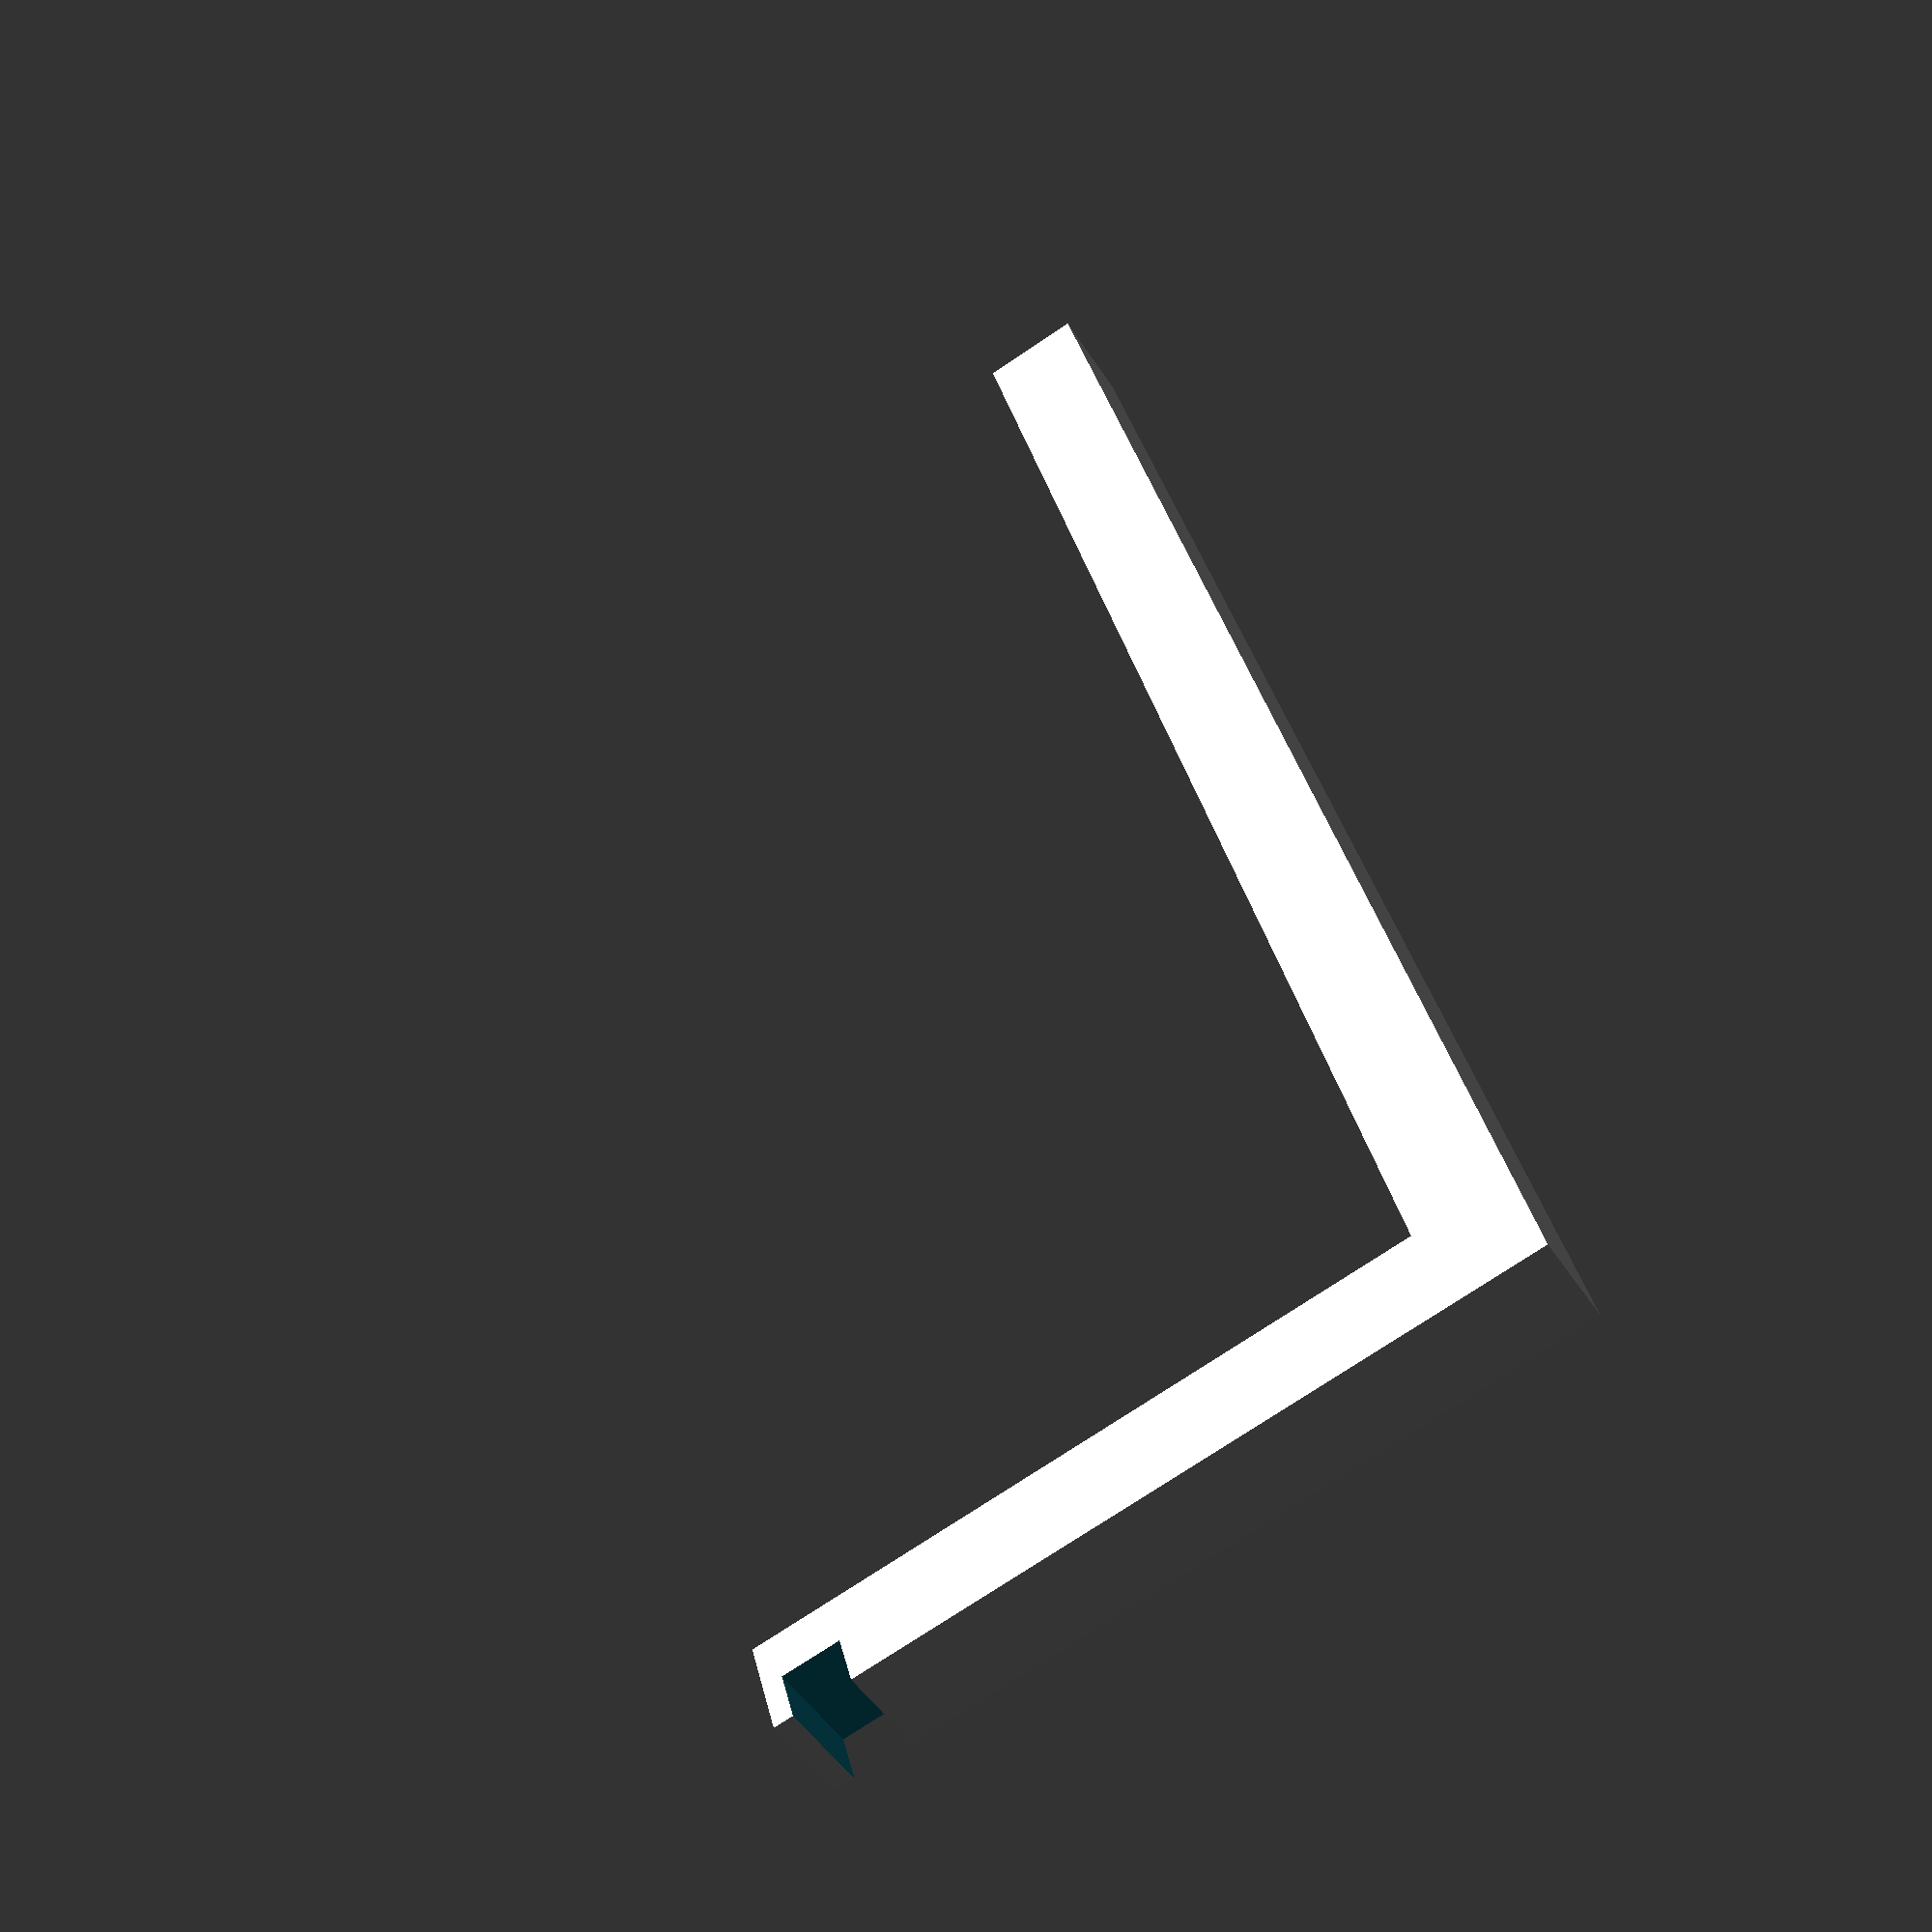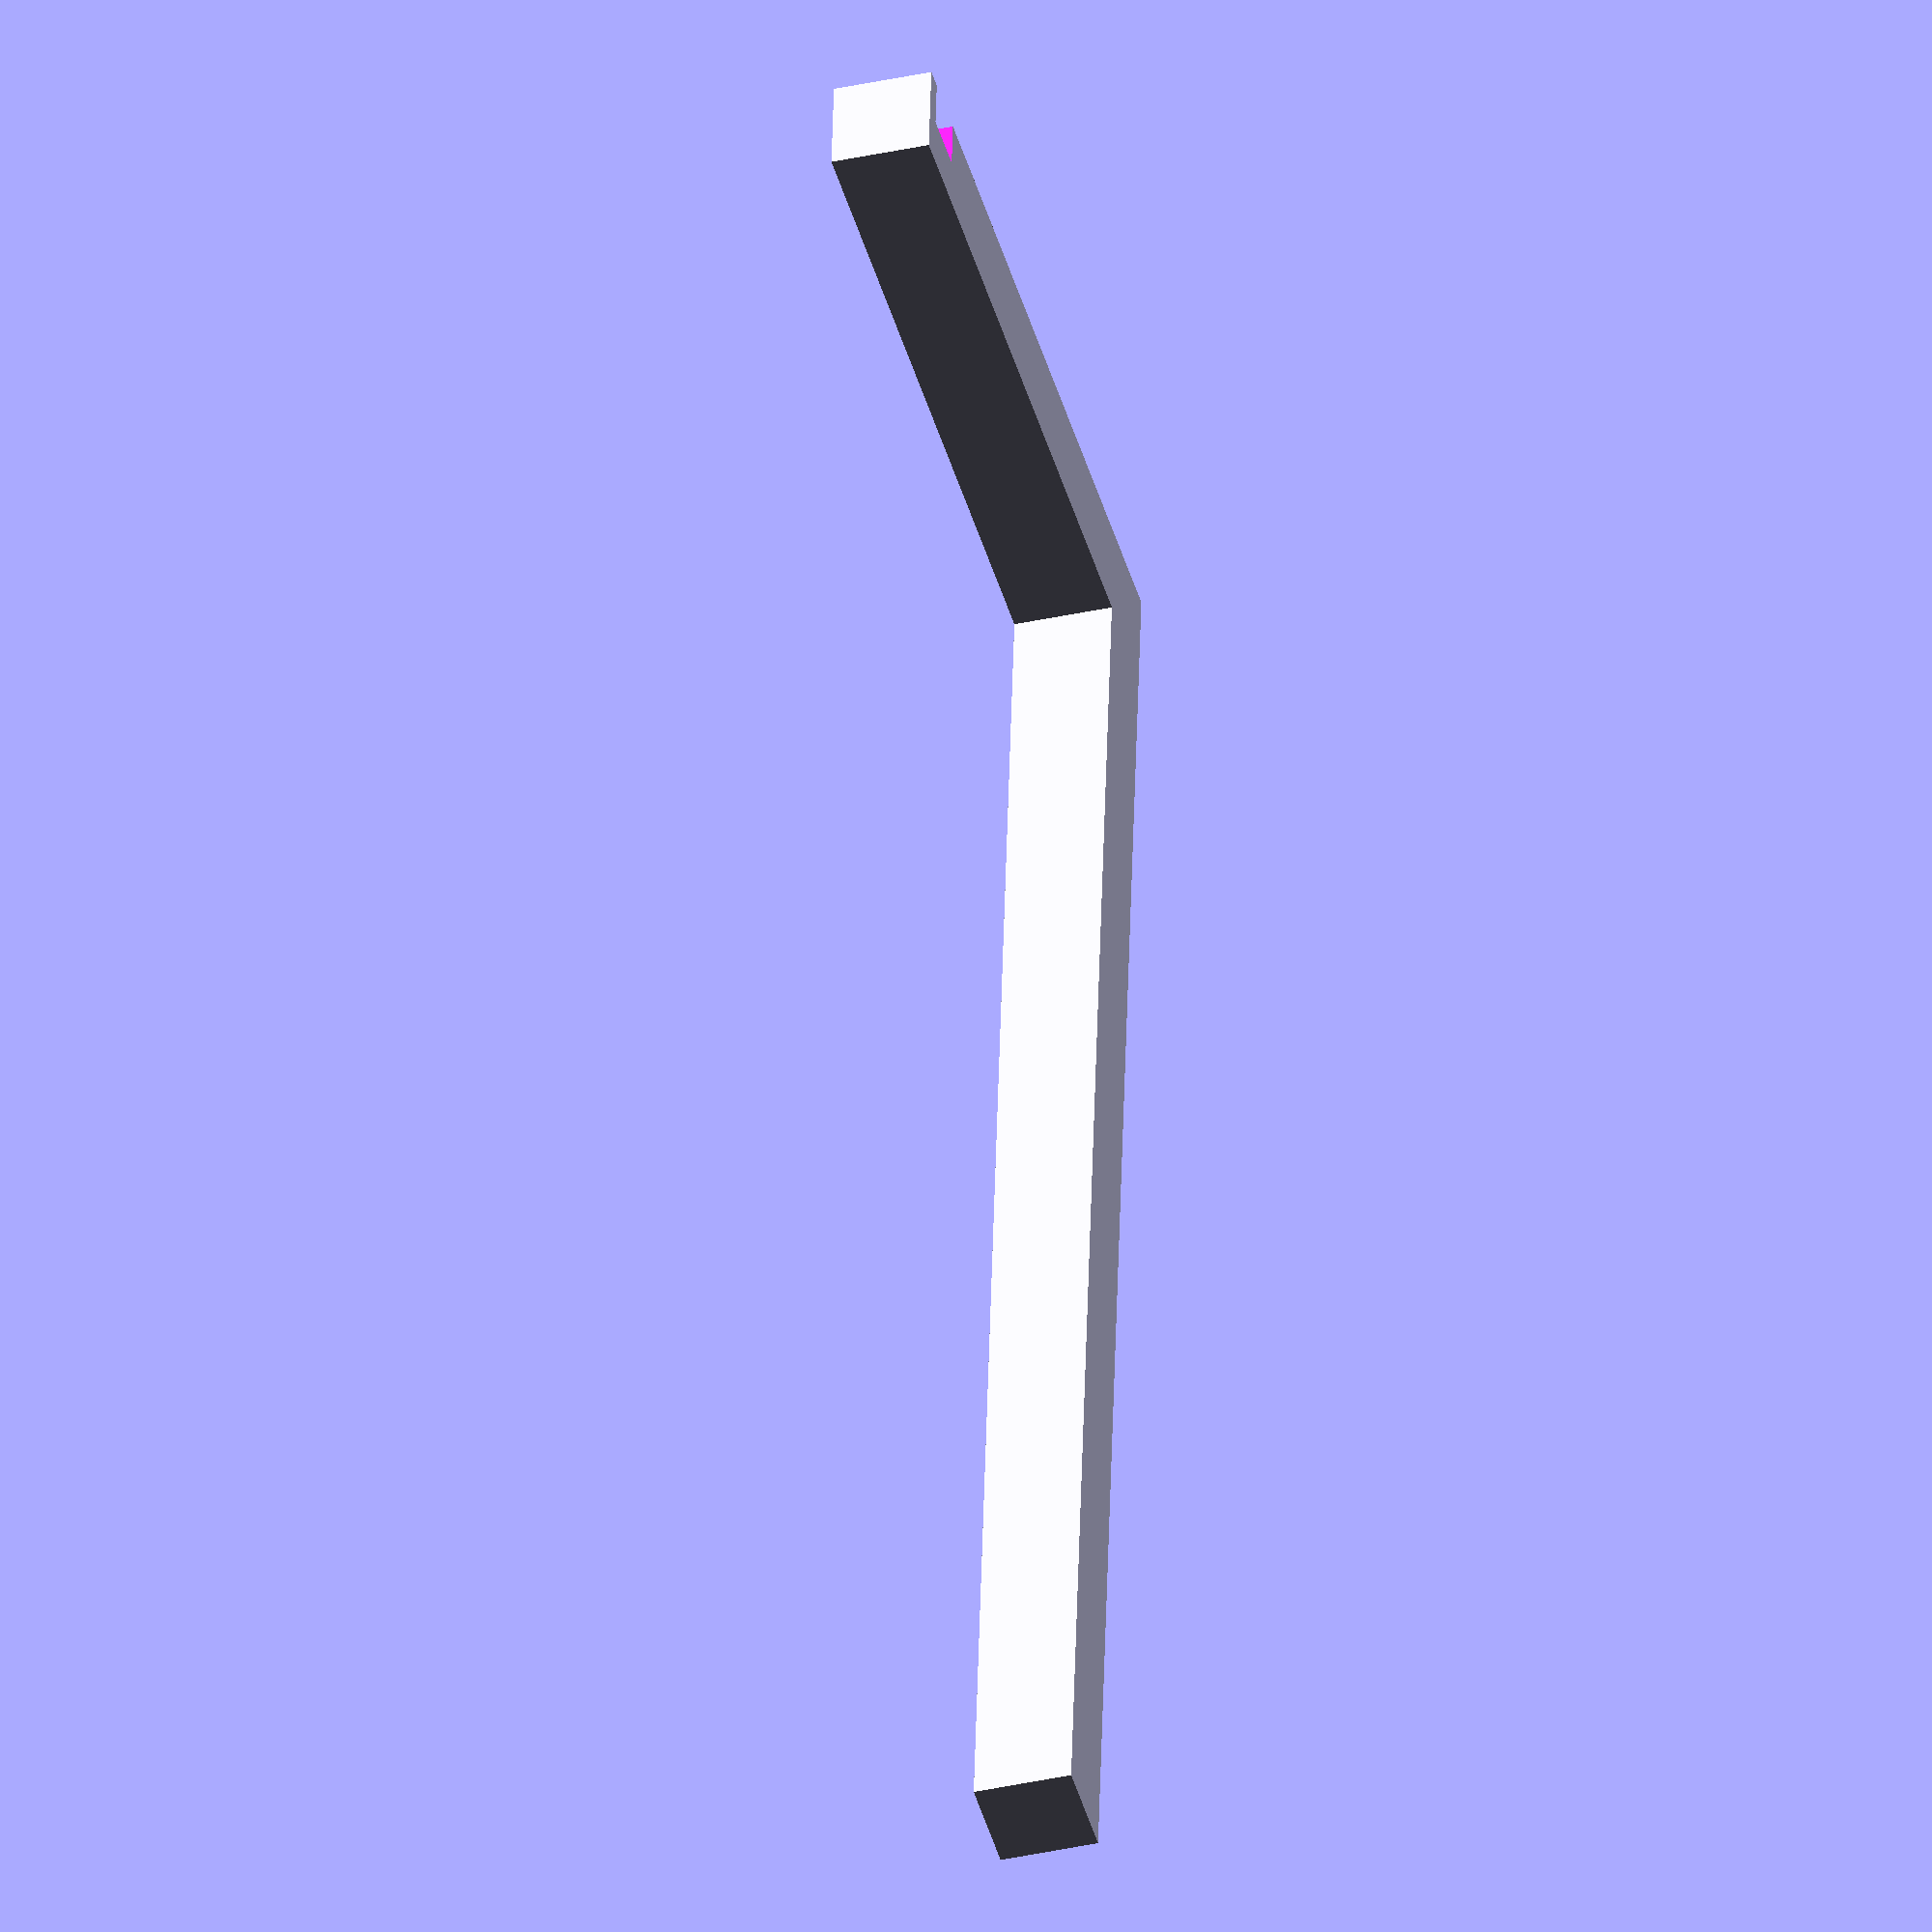
<openscad>
$fn = 90;

stand_diameter = 75;
stand_heigth = 170;
pole_diameter = 10;
/*
difference() {
    translate([0, 0, 0]) {
        translate([0, 0, 3]) cylinder(d1 = stand_diameter, d2 = pole_diameter, h = pole_diameter);
        cylinder(d = stand_diameter, h = 3);
    }
    cube([10.1, 10.1, 50], true);
    translate([0, 0, 14]) cube([40, 40, 10], true);
}
*/

translate([50, -stand_heigth/2, 0]) cube([10, stand_heigth, 10]);

translate([-18, -stand_heigth/2, 0]) 
    difference() {
        cube([70, 10, 10]);
        translate([2, -1, -5]) cube([6, 6, 20]);
    }
</openscad>
<views>
elev=47.6 azim=345.3 roll=30.9 proj=p view=solid
elev=218.6 azim=354.6 roll=74.5 proj=o view=solid
</views>
